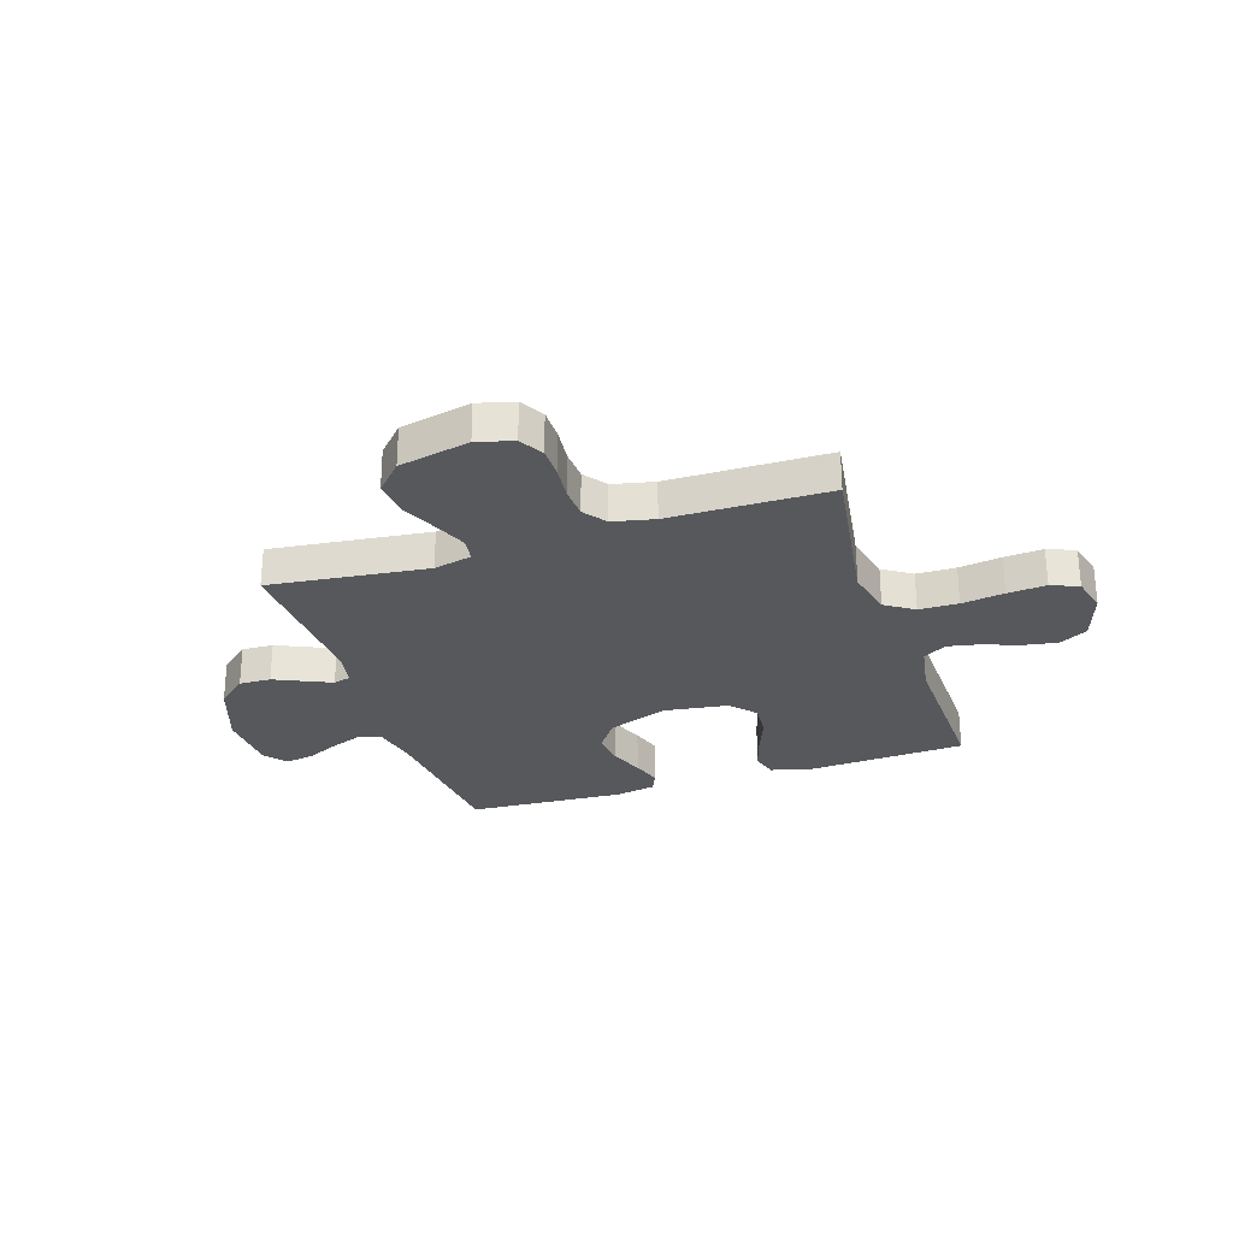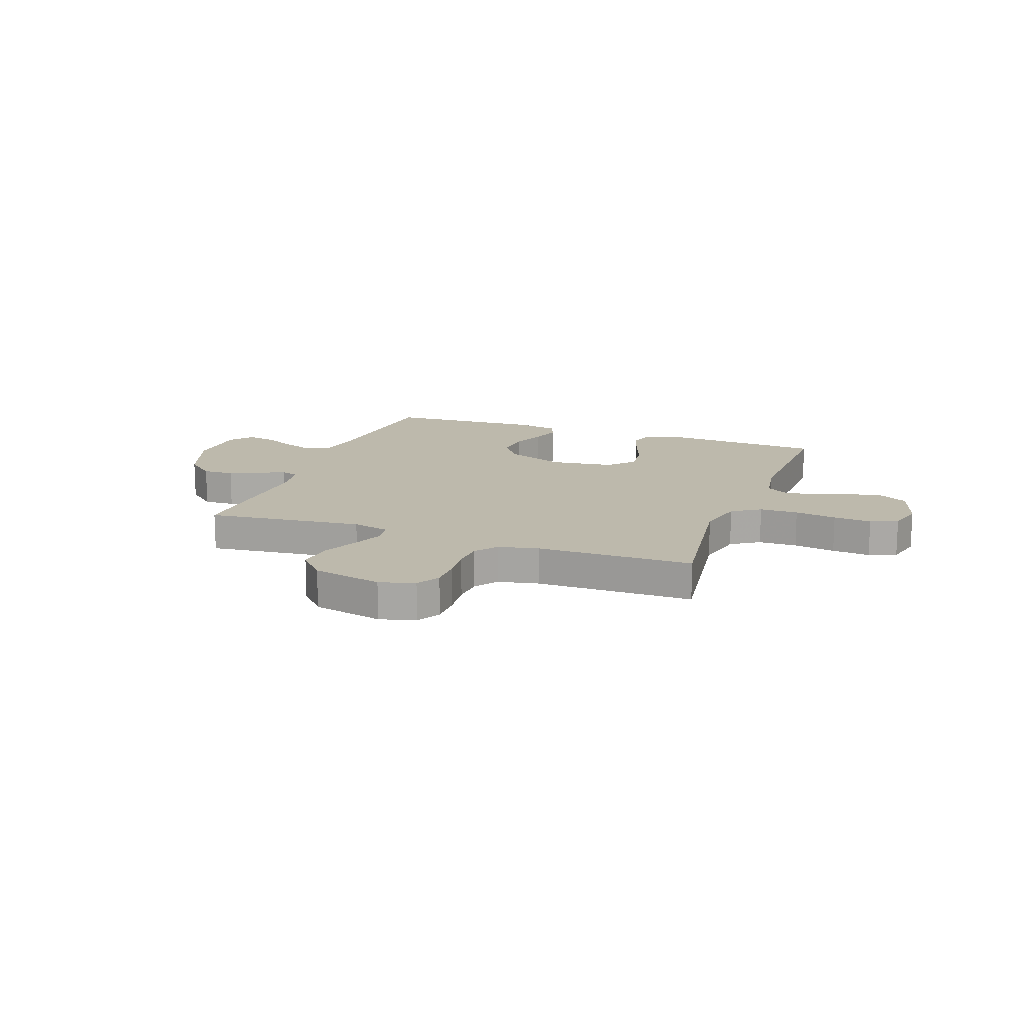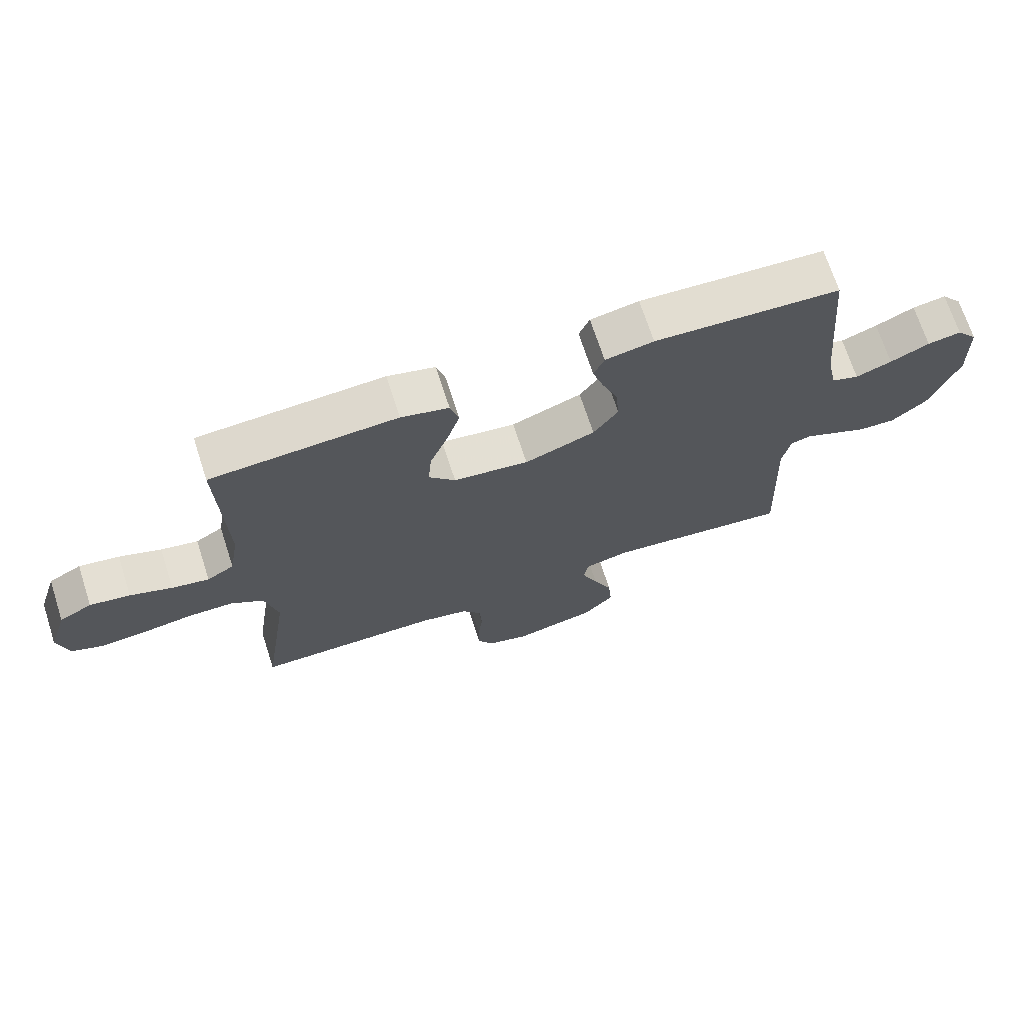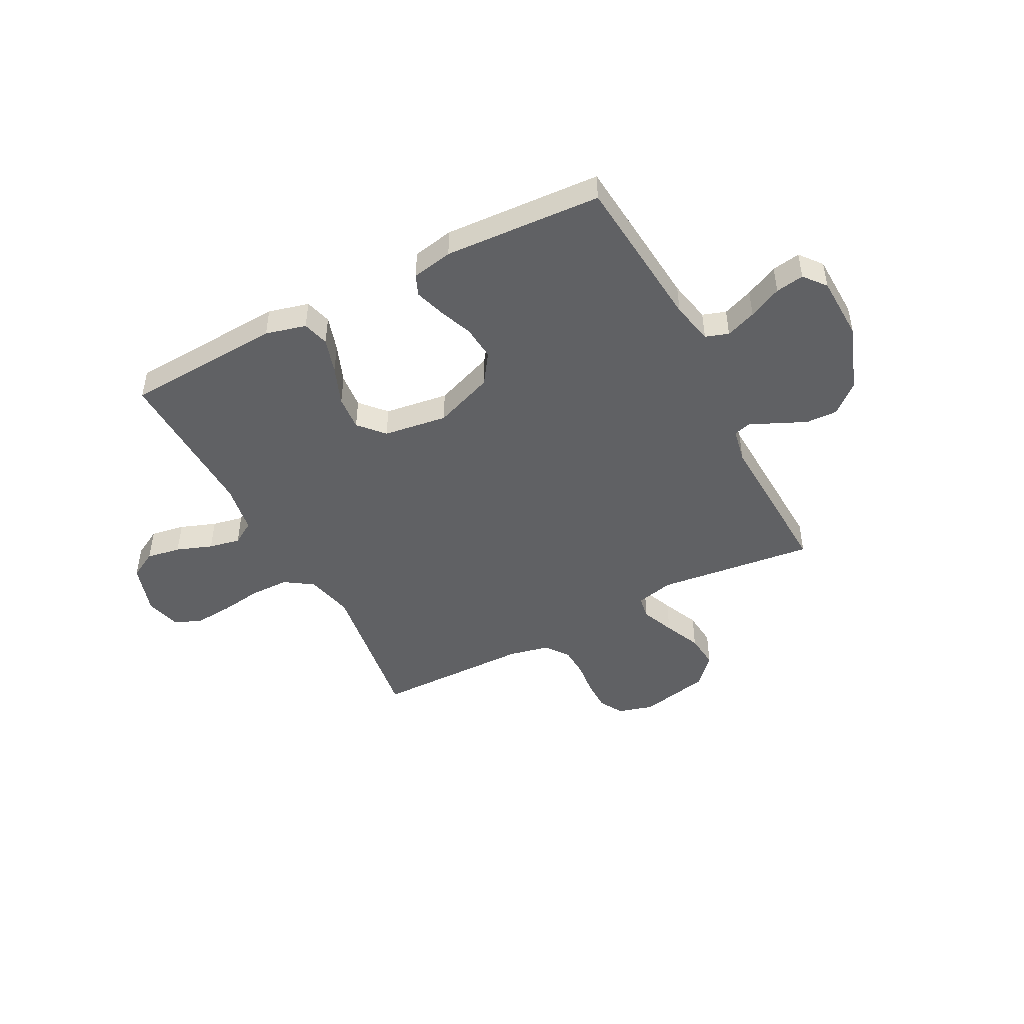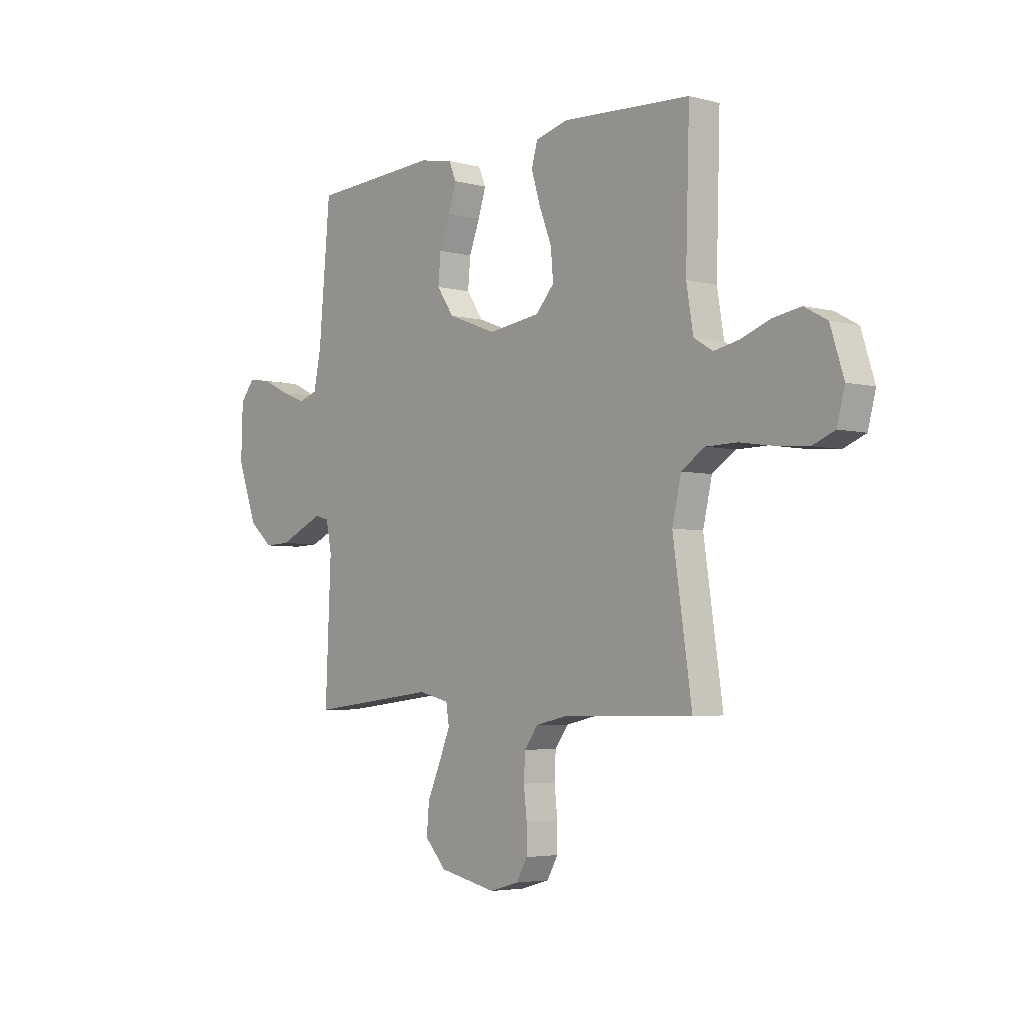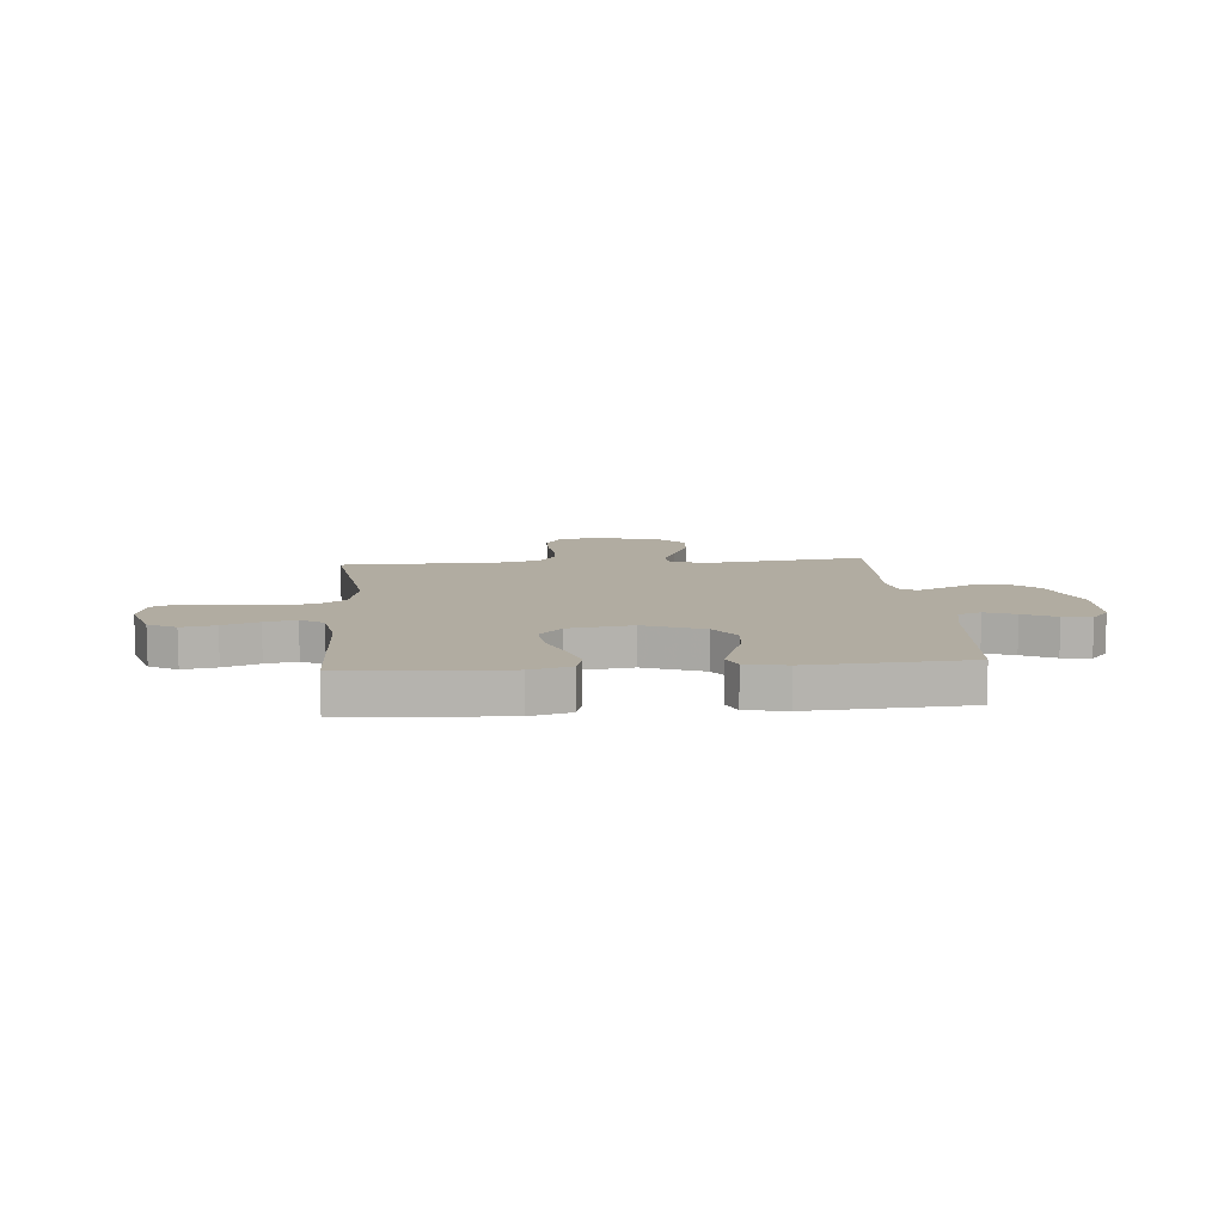
<metadata>
{"format":"obj","ext":"obj","renderer":"f3d","projection":"perspective","resolution":1024,"background":"white","views":[{"elev":-28.0,"azim":-161.9,"up":"+Y"},{"elev":15.0,"azim":-159.8,"up":"+Y"},{"elev":70.1,"azim":-18.0,"up":"+Z"},{"elev":-47.0,"azim":27.6,"up":"+Y"},{"elev":-4.2,"azim":-130.1,"up":"+Z"},{"elev":10.2,"azim":-4.9,"up":"+Y"}]}
</metadata>
<code>
v 0.5 0.07 -0.5
v 0.2 0.07 -0.465
v 0.128 0.07 -0.482
v 0.121 0.07 -0.527
v 0.147 0.07 -0.59
v 0.178 0.07 -0.66
v 0.184 0.07 -0.727
v 0.134 0.07 -0.781
v 0 0.07 -0.81
v -0.068 0.07 -0.791
v -0.094 0.07 -0.746
v -0.094 0.07 -0.686
v -0.087 0.07 -0.621
v -0.09 0.07 -0.563
v -0.122 0.07 -0.52
v -0.2 0.07 -0.503
v -0.5 0.07 -0.5
v -0.456 0.07 -0.2
v -0.477 0.07 -0.109
v -0.531 0.07 -0.073
v -0.605 0.07 -0.072
v -0.685 0.07 -0.084
v -0.758 0.07 -0.09
v -0.81 0.07 -0.069
v -0.828 0.07 0
v -0.797 0.07 0.097
v -0.744 0.07 0.126
v -0.679 0.07 0.115
v -0.611 0.07 0.09
v -0.551 0.07 0.078
v -0.507 0.07 0.105
v -0.491 0.07 0.2
v -0.5 0.07 0.5
v -0.2 0.07 0.517
v -0.123 0.07 0.497
v -0.109 0.07 0.447
v -0.13 0.07 0.379
v -0.159 0.07 0.305
v -0.165 0.07 0.238
v -0.122 0.07 0.19
v 0 0.07 0.173
v 0.114 0.07 0.216
v 0.154 0.07 0.274
v 0.148 0.07 0.34
v 0.123 0.07 0.405
v 0.105 0.07 0.462
v 0.122 0.07 0.502
v 0.2 0.07 0.517
v 0.5 0.07 0.5
v 0.527 0.07 0.2
v 0.544 0.07 0.119
v 0.588 0.07 0.104
v 0.646 0.07 0.126
v 0.709 0.07 0.156
v 0.763 0.07 0.165
v 0.797 0.07 0.123
v 0.801 0.07 0
v 0.755 0.07 -0.127
v 0.699 0.07 -0.175
v 0.639 0.07 -0.173
v 0.582 0.07 -0.147
v 0.533 0.07 -0.125
v 0.5 0.07 -0.134
v 0.487 0.07 -0.2
v 0.5 0 -0.5
v 0.2 0 -0.465
v 0.128 0 -0.482
v 0.121 0 -0.527
v 0.147 0 -0.59
v 0.178 0 -0.66
v 0.184 0 -0.727
v 0.134 0 -0.781
v 0 0 -0.81
v -0.068 0 -0.791
v -0.094 0 -0.746
v -0.094 0 -0.686
v -0.087 0 -0.621
v -0.09 0 -0.563
v -0.122 0 -0.52
v -0.2 0 -0.503
v -0.5 0 -0.5
v -0.456 0 -0.2
v -0.477 0 -0.109
v -0.531 0 -0.073
v -0.605 0 -0.072
v -0.685 0 -0.084
v -0.758 0 -0.09
v -0.81 0 -0.069
v -0.828 0 0
v -0.797 0 0.097
v -0.744 0 0.126
v -0.679 0 0.115
v -0.611 0 0.09
v -0.551 0 0.078
v -0.507 0 0.105
v -0.491 0 0.2
v -0.5 0 0.5
v -0.2 0 0.517
v -0.123 0 0.497
v -0.109 0 0.447
v -0.13 0 0.379
v -0.159 0 0.305
v -0.165 0 0.238
v -0.122 0 0.19
v 0 0 0.173
v 0.114 0 0.216
v 0.154 0 0.274
v 0.148 0 0.34
v 0.123 0 0.405
v 0.105 0 0.462
v 0.122 0 0.502
v 0.2 0 0.517
v 0.5 0 0.5
v 0.527 0 0.2
v 0.544 0 0.119
v 0.588 0 0.104
v 0.646 0 0.126
v 0.709 0 0.156
v 0.763 0 0.165
v 0.797 0 0.123
v 0.801 0 0
v 0.755 0 -0.127
v 0.699 0 -0.175
v 0.639 0 -0.173
v 0.582 0 -0.147
v 0.533 0 -0.125
v 0.5 0 -0.134
v 0.487 0 -0.2
f 58 59 60 61
f 58 61 62
f 57 58 62
f 56 57 62 63
f 53 54 55 56
f 52 53 56 63
f 47 48 49 50
f 47 50 51
f 44 45 46 47
f 44 47 51
f 43 44 51
f 42 43 51
f 41 42 51 52
f 35 36 37 38
f 33 34 35 38
f 32 33 38 39
f 31 32 39 40
f 26 27 28 29
f 26 29 30
f 25 26 30
f 24 25 30
f 21 22 23 24
f 20 21 24 30
f 19 20 30 31
f 16 17 18
f 15 16 18 19
f 10 11 12 13
f 10 13 14
f 9 10 14
f 8 9 14
f 5 6 7 8
f 4 5 8 14
f 3 4 14 15
f 64 1 2
f 63 64 2 3
f 41 52 63 3
f 19 31 40 41
f 3 15 19 41
f 125 124 123 122
f 126 125 122
f 126 122 121
f 127 126 121 120
f 120 119 118 117
f 127 120 117 116
f 114 113 112 111
f 115 114 111
f 111 110 109 108
f 115 111 108
f 115 108 107
f 115 107 106
f 116 115 106 105
f 102 101 100 99
f 102 99 98 97
f 103 102 97 96
f 104 103 96 95
f 93 92 91 90
f 94 93 90
f 94 90 89
f 94 89 88
f 88 87 86 85
f 94 88 85 84
f 95 94 84 83
f 82 81 80
f 83 82 80 79
f 77 76 75 74
f 78 77 74
f 78 74 73
f 78 73 72
f 72 71 70 69
f 78 72 69 68
f 79 78 68 67
f 66 65 128
f 67 66 128 127
f 67 127 116 105
f 105 104 95 83
f 105 83 79 67
f 1 65 66 2
f 2 66 67 3
f 3 67 68 4
f 4 68 69 5
f 5 69 70 6
f 6 70 71 7
f 7 71 72 8
f 8 72 73 9
f 9 73 74 10
f 10 74 75 11
f 11 75 76 12
f 12 76 77 13
f 13 77 78 14
f 14 78 79 15
f 15 79 80 16
f 16 80 81 17
f 17 81 82 18
f 18 82 83 19
f 19 83 84 20
f 20 84 85 21
f 21 85 86 22
f 22 86 87 23
f 23 87 88 24
f 24 88 89 25
f 25 89 90 26
f 26 90 91 27
f 27 91 92 28
f 28 92 93 29
f 29 93 94 30
f 30 94 95 31
f 31 95 96 32
f 32 96 97 33
f 33 97 98 34
f 34 98 99 35
f 35 99 100 36
f 36 100 101 37
f 37 101 102 38
f 38 102 103 39
f 39 103 104 40
f 40 104 105 41
f 41 105 106 42
f 42 106 107 43
f 43 107 108 44
f 44 108 109 45
f 45 109 110 46
f 46 110 111 47
f 47 111 112 48
f 48 112 113 49
f 49 113 114 50
f 50 114 115 51
f 51 115 116 52
f 52 116 117 53
f 53 117 118 54
f 54 118 119 55
f 55 119 120 56
f 56 120 121 57
f 57 121 122 58
f 58 122 123 59
f 59 123 124 60
f 60 124 125 61
f 61 125 126 62
f 62 126 127 63
f 63 127 128 64
f 64 128 65 1

</code>
